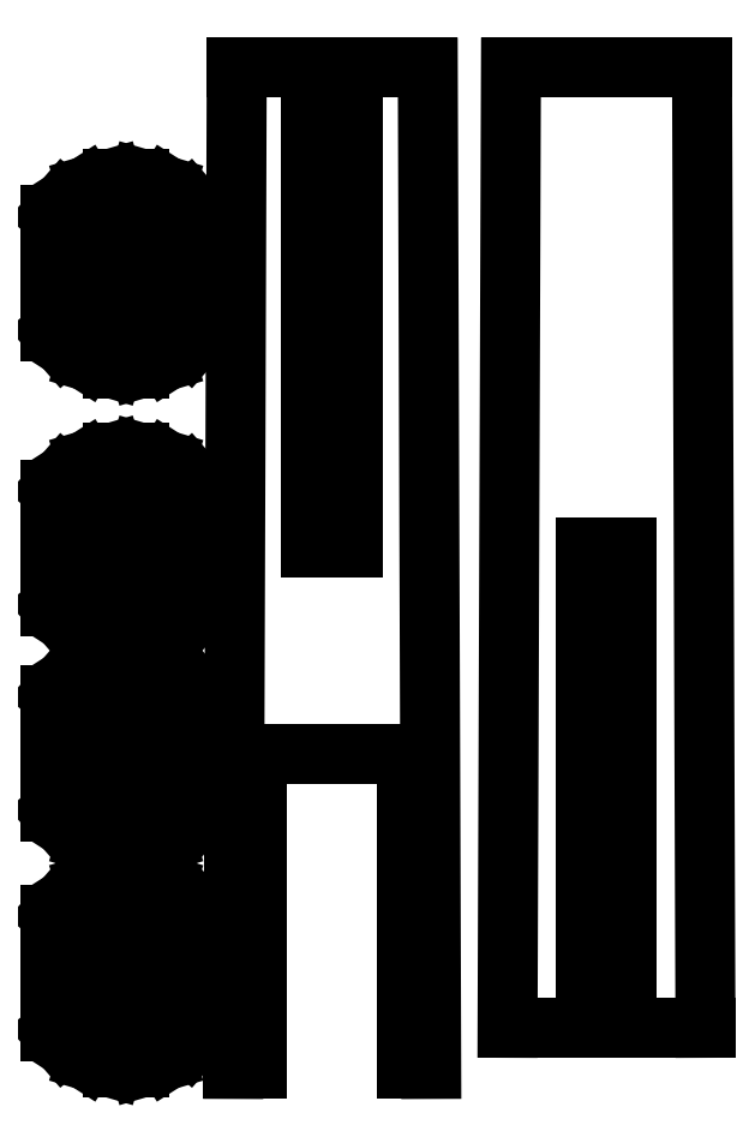
<metadata>
{"format":"dxf","ext":"dxf","renderer":"ezdxf+matplotlib","layout":"modelspace","background":"white","min_lineweight":24,"dpi":150}
</metadata>
<code>
0
SECTION
2
ENTITIES
0
LINE
8
0
10
-5.5
20
-70.23
11
-4.584
21
-71.29
0
LINE
8
0
10
-4.584
20
-71.29
11
-2.908
21
-72.37
0
LINE
8
0
10
-2.908
20
-72.37
11
-0.9962
21
-72.93
0
LINE
8
0
10
-0.9962
20
-72.93
11
0.9962
21
-72.93
0
LINE
8
0
10
0.9962
20
-72.93
11
2.908
21
-72.37
0
LINE
8
0
10
2.908
20
-72.37
11
4.584
21
-71.29
0
LINE
8
0
10
4.584
20
-71.29
11
5.5
21
-70.23
0
LINE
8
0
10
5.5
20
-70.23
11
5.5
21
-61.77
0
LINE
8
0
10
5.5
20
-61.77
11
4.584
21
-60.71
0
LINE
8
0
10
4.584
20
-60.71
11
2.908
21
-59.63
0
LINE
8
0
10
2.908
20
-59.63
11
0.9962
21
-59.07
0
LINE
8
0
10
0.9962
20
-59.07
11
-0.9962
21
-59.07
0
LINE
8
0
10
-0.9962
20
-59.07
11
-2.908
21
-59.63
0
LINE
8
0
10
-2.908
20
-59.63
11
-4.584
21
-60.71
0
LINE
8
0
10
-4.584
20
-60.71
11
-5.5
21
-61.77
0
LINE
8
0
10
-5.5
20
-61.77
11
-5.5
21
-70.23
0
LINE
8
0
10
-5
20
-69.75
11
-5
21
-62.25
0
LINE
8
0
10
-5
20
-62.25
11
-1.5
21
-62.25
0
LINE
8
0
10
-1.5
20
-62.25
11
-1.5
21
-69.75
0
LINE
8
0
10
-1.5
20
-69.75
11
-5
21
-69.75
0
LINE
8
0
10
1.5
20
-69.75
11
1.5
21
-62.25
0
LINE
8
0
10
1.5
20
-62.25
11
5
21
-62.25
0
LINE
8
0
10
5
20
-62.25
11
5
21
-69.75
0
LINE
8
0
10
5
20
-69.75
11
1.5
21
-69.75
0
LINE
8
0
10
-5.5
20
-54.23
11
-4.584
21
-55.29
0
LINE
8
0
10
-4.584
20
-55.29
11
-2.908
21
-56.37
0
LINE
8
0
10
-2.908
20
-56.37
11
-0.9962
21
-56.93
0
LINE
8
0
10
-0.9962
20
-56.93
11
0.9962
21
-56.93
0
LINE
8
0
10
0.9962
20
-56.93
11
2.908
21
-56.37
0
LINE
8
0
10
2.908
20
-56.37
11
4.584
21
-55.29
0
LINE
8
0
10
4.584
20
-55.29
11
5.5
21
-54.23
0
LINE
8
0
10
5.5
20
-54.23
11
5.5
21
-45.77
0
LINE
8
0
10
5.5
20
-45.77
11
4.584
21
-44.71
0
LINE
8
0
10
4.584
20
-44.71
11
2.908
21
-43.63
0
LINE
8
0
10
2.908
20
-43.63
11
0.9962
21
-43.07
0
LINE
8
0
10
0.9962
20
-43.07
11
-0.9962
21
-43.07
0
LINE
8
0
10
-0.9962
20
-43.07
11
-2.908
21
-43.63
0
LINE
8
0
10
-2.908
20
-43.63
11
-4.584
21
-44.71
0
LINE
8
0
10
-4.584
20
-44.71
11
-5.5
21
-45.77
0
LINE
8
0
10
-5.5
20
-45.77
11
-5.5
21
-54.23
0
LINE
8
0
10
-5
20
-53.75
11
-5
21
-46.25
0
LINE
8
0
10
-5
20
-46.25
11
-1.5
21
-46.25
0
LINE
8
0
10
-1.5
20
-46.25
11
-1.5
21
-53.75
0
LINE
8
0
10
-1.5
20
-53.75
11
-5
21
-53.75
0
LINE
8
0
10
1.5
20
-53.75
11
1.5
21
-46.25
0
LINE
8
0
10
1.5
20
-46.25
11
5
21
-46.25
0
LINE
8
0
10
5
20
-46.25
11
5
21
-53.75
0
LINE
8
0
10
5
20
-53.75
11
1.5
21
-53.75
0
LINE
8
0
10
-5.5
20
-39.23
11
-4.584
21
-40.29
0
LINE
8
0
10
-4.584
20
-40.29
11
-2.908
21
-41.37
0
LINE
8
0
10
-2.908
20
-41.37
11
-0.9962
21
-41.93
0
LINE
8
0
10
-0.9962
20
-41.93
11
0.9962
21
-41.93
0
LINE
8
0
10
0.9962
20
-41.93
11
2.908
21
-41.37
0
LINE
8
0
10
2.908
20
-41.37
11
4.584
21
-40.29
0
LINE
8
0
10
4.584
20
-40.29
11
5.5
21
-39.23
0
LINE
8
0
10
5.5
20
-39.23
11
5.5
21
-30.77
0
LINE
8
0
10
5.5
20
-30.77
11
4.584
21
-29.71
0
LINE
8
0
10
4.584
20
-29.71
11
2.908
21
-28.63
0
LINE
8
0
10
2.908
20
-28.63
11
0.9962
21
-28.07
0
LINE
8
0
10
0.9962
20
-28.07
11
-0.9962
21
-28.07
0
LINE
8
0
10
-0.9962
20
-28.07
11
-2.908
21
-28.63
0
LINE
8
0
10
-2.908
20
-28.63
11
-4.584
21
-29.71
0
LINE
8
0
10
-4.584
20
-29.71
11
-5.5
21
-30.77
0
LINE
8
0
10
-5.5
20
-30.77
11
-5.5
21
-39.23
0
LINE
8
0
10
-5
20
-38.75
11
-5
21
-31.25
0
LINE
8
0
10
-5
20
-31.25
11
-1.5
21
-31.25
0
LINE
8
0
10
-1.5
20
-31.25
11
-1.5
21
-38.75
0
LINE
8
0
10
-1.5
20
-38.75
11
-5
21
-38.75
0
LINE
8
0
10
1.5
20
-38.75
11
1.5
21
-31.25
0
LINE
8
0
10
1.5
20
-31.25
11
5
21
-31.25
0
LINE
8
0
10
5
20
-31.25
11
5
21
-38.75
0
LINE
8
0
10
5
20
-38.75
11
1.5
21
-38.75
0
LINE
8
0
10
-5.5
20
-19.23
11
-4.584
21
-20.29
0
LINE
8
0
10
-4.584
20
-20.29
11
-2.908
21
-21.37
0
LINE
8
0
10
-2.908
20
-21.37
11
-0.9962
21
-21.93
0
LINE
8
0
10
-0.9962
20
-21.93
11
0.9962
21
-21.93
0
LINE
8
0
10
0.9962
20
-21.93
11
2.908
21
-21.37
0
LINE
8
0
10
2.908
20
-21.37
11
4.584
21
-20.29
0
LINE
8
0
10
4.584
20
-20.29
11
5.5
21
-19.23
0
LINE
8
0
10
5.5
20
-19.23
11
5.5
21
-10.77
0
LINE
8
0
10
5.5
20
-10.77
11
4.584
21
-9.71
0
LINE
8
0
10
4.584
20
-9.71
11
2.908
21
-8.633
0
LINE
8
0
10
2.908
20
-8.633
11
0.9962
21
-8.071
0
LINE
8
0
10
0.9962
20
-8.071
11
-0.9962
21
-8.071
0
LINE
8
0
10
-0.9962
20
-8.071
11
-2.908
21
-8.633
0
LINE
8
0
10
-2.908
20
-8.633
11
-4.584
21
-9.71
0
LINE
8
0
10
-4.584
20
-9.71
11
-5.5
21
-10.77
0
LINE
8
0
10
-5.5
20
-10.77
11
-5.5
21
-19.23
0
LINE
8
0
10
-5
20
-18.75
11
-5
21
-11.25
0
LINE
8
0
10
-5
20
-11.25
11
-1.5
21
-11.25
0
LINE
8
0
10
-1.5
20
-11.25
11
-1.5
21
-18.75
0
LINE
8
0
10
-1.5
20
-18.75
11
-5
21
-18.75
0
LINE
8
0
10
1.5
20
-18.75
11
1.5
21
-11.25
0
LINE
8
0
10
1.5
20
-11.25
11
5
21
-11.25
0
LINE
8
0
10
5
20
-11.25
11
5
21
-18.75
0
LINE
8
0
10
5
20
-18.75
11
1.5
21
-18.75
0
LINE
8
0
10
7.818
20
-73
11
9.5
21
-73
0
LINE
8
0
10
9.5
20
-73
11
9.5
21
-50
0
LINE
8
0
10
9.5
20
-50
11
20.5
21
-50
0
LINE
8
0
10
20.5
20
-50
11
20.5
21
-73
0
LINE
8
0
10
20.5
20
-73
11
22.25
21
-73
0
LINE
8
0
10
22.25
20
-73
11
22
21
0
0
LINE
8
0
10
22
20
0
11
16.5
21
0
0
LINE
8
0
10
16.5
20
0
11
16.5
21
-35
0
LINE
8
0
10
16.5
20
-35
11
13.5
21
-35
0
LINE
8
0
10
13.5
20
-35
11
13.5
21
0
0
LINE
8
0
10
13.5
20
0
11
8.065
21
0
0
LINE
8
0
10
8.065
20
0
11
7.818
21
-73
0
LINE
8
0
10
27.82
20
-70
11
33.5
21
-70
0
LINE
8
0
10
33.5
20
-70
11
33.5
21
-35
0
LINE
8
0
10
33.5
20
-35
11
36.5
21
-35
0
LINE
8
0
10
36.5
20
-35
11
36.5
21
-70
0
LINE
8
0
10
36.5
20
-70
11
42.25
21
-70
0
LINE
8
0
10
42.25
20
-70
11
42
21
0
0
LINE
8
0
10
42
20
0
11
28.07
21
0
0
LINE
8
0
10
28.07
20
0
11
27.82
21
-70
0
ENDSEC
0
EOF

</code>
